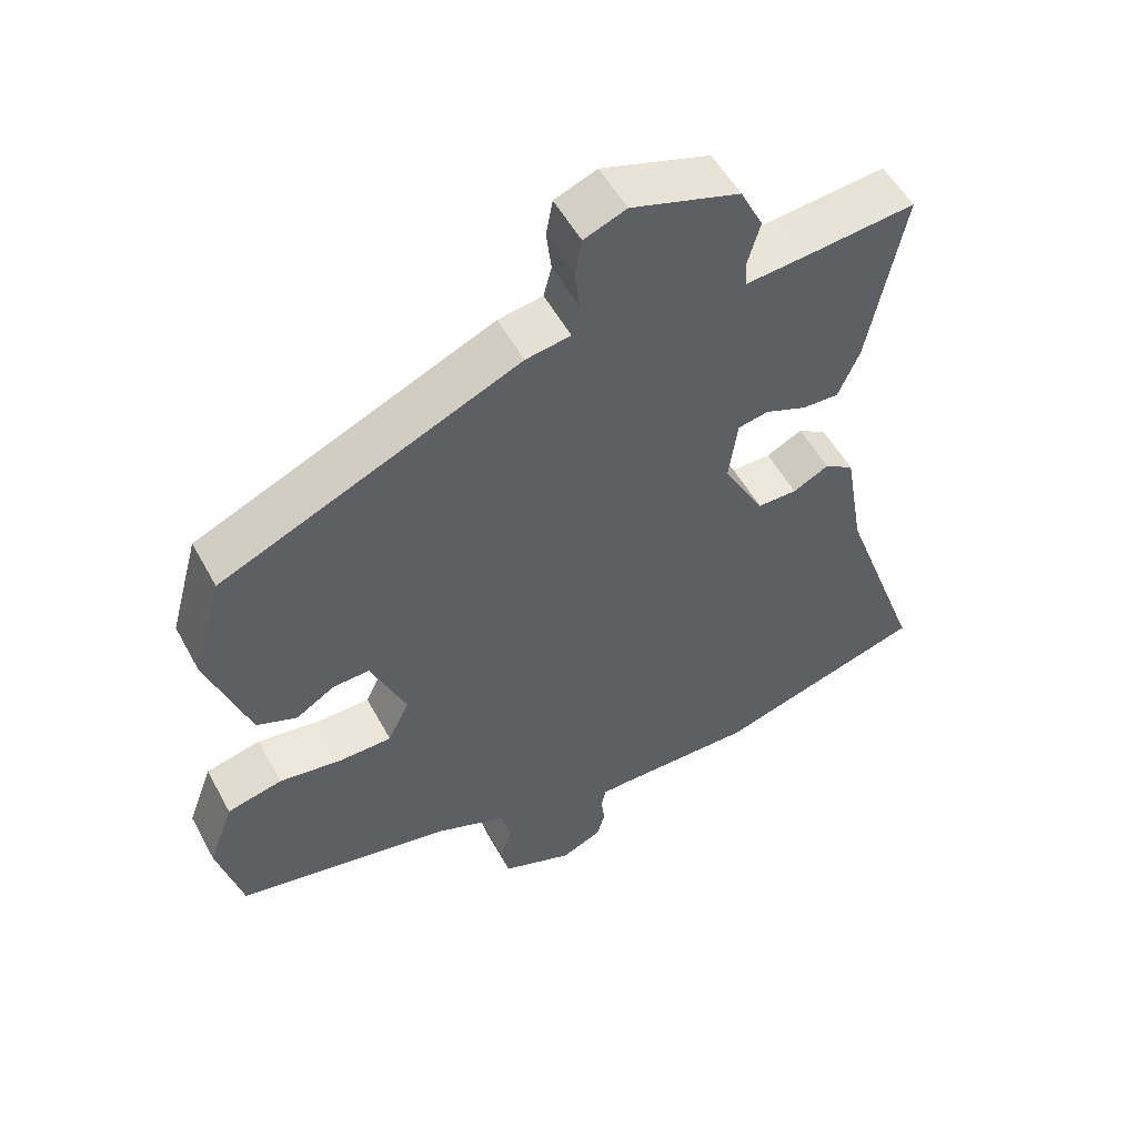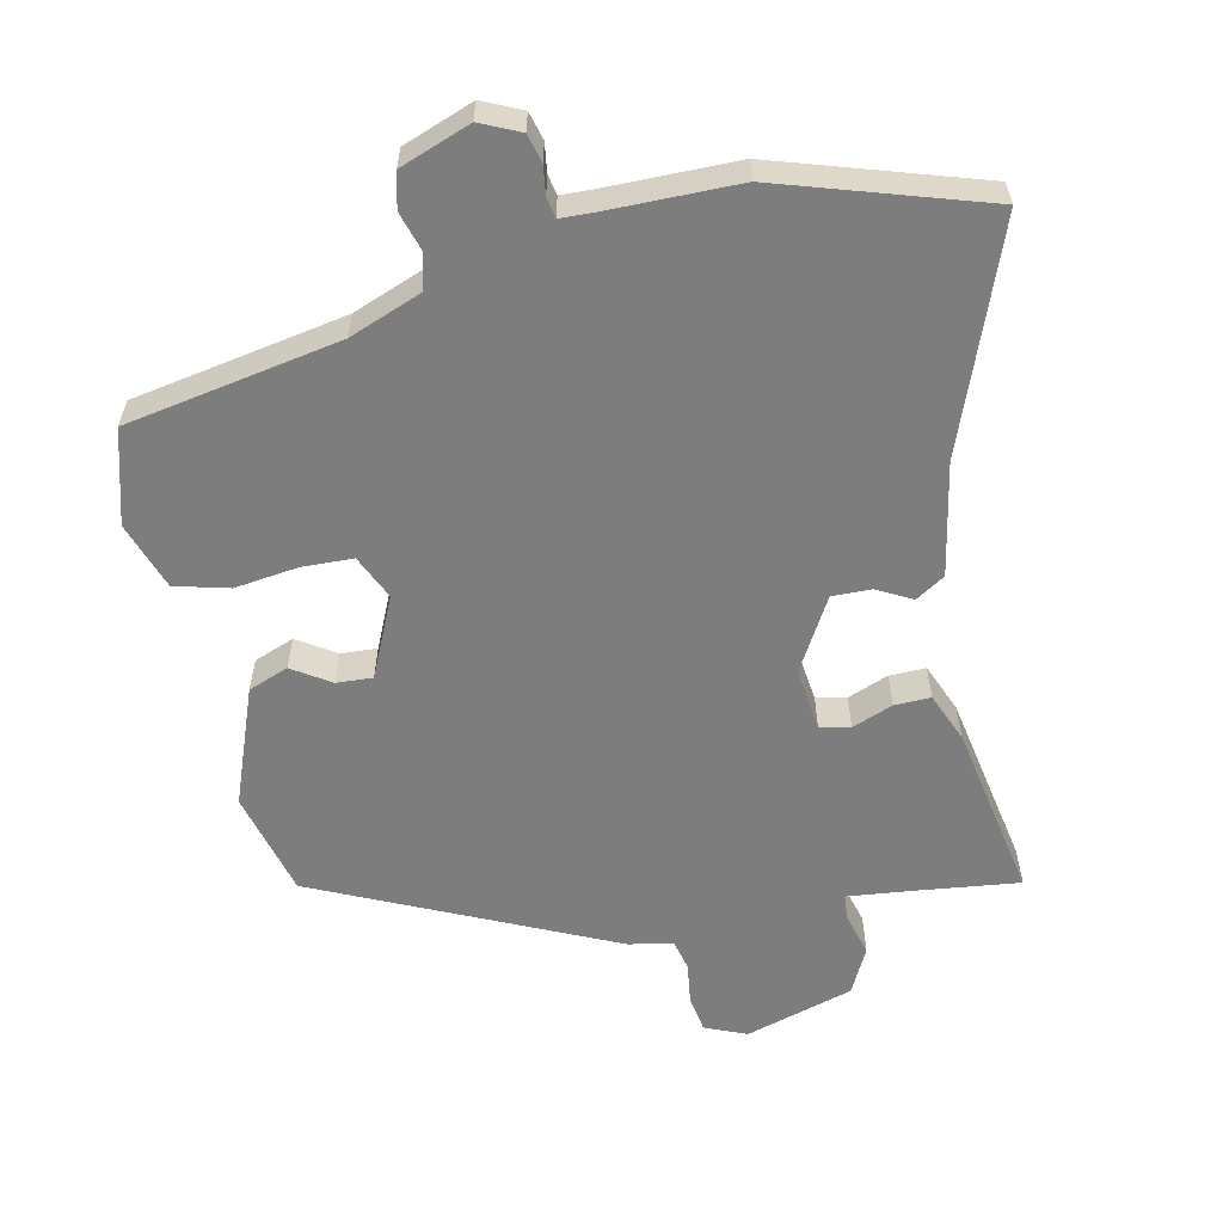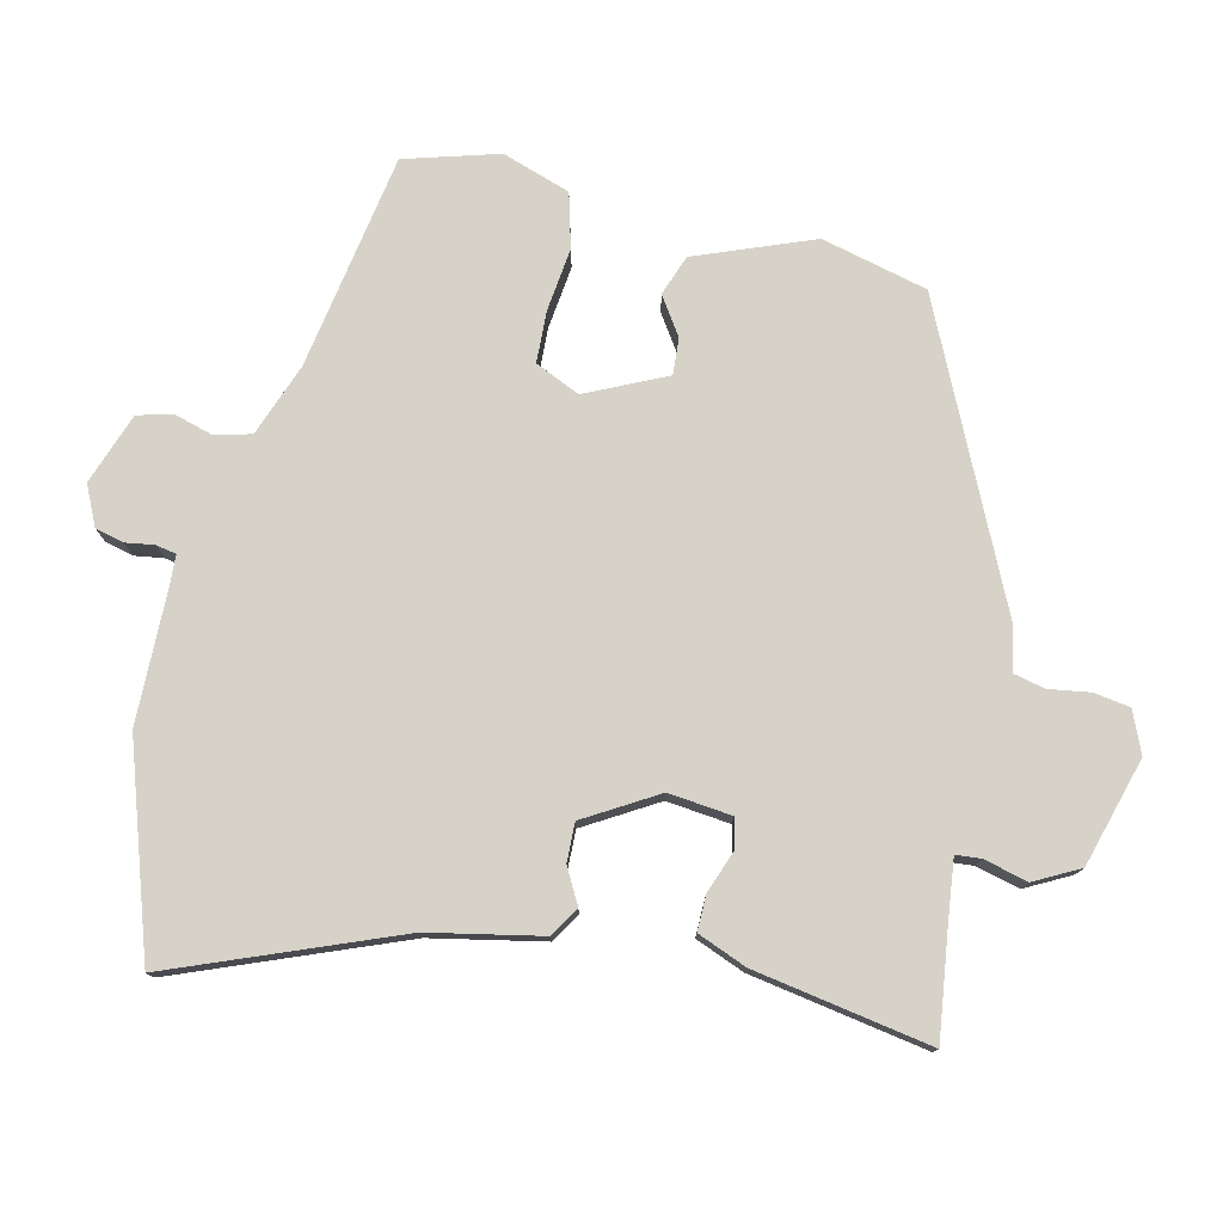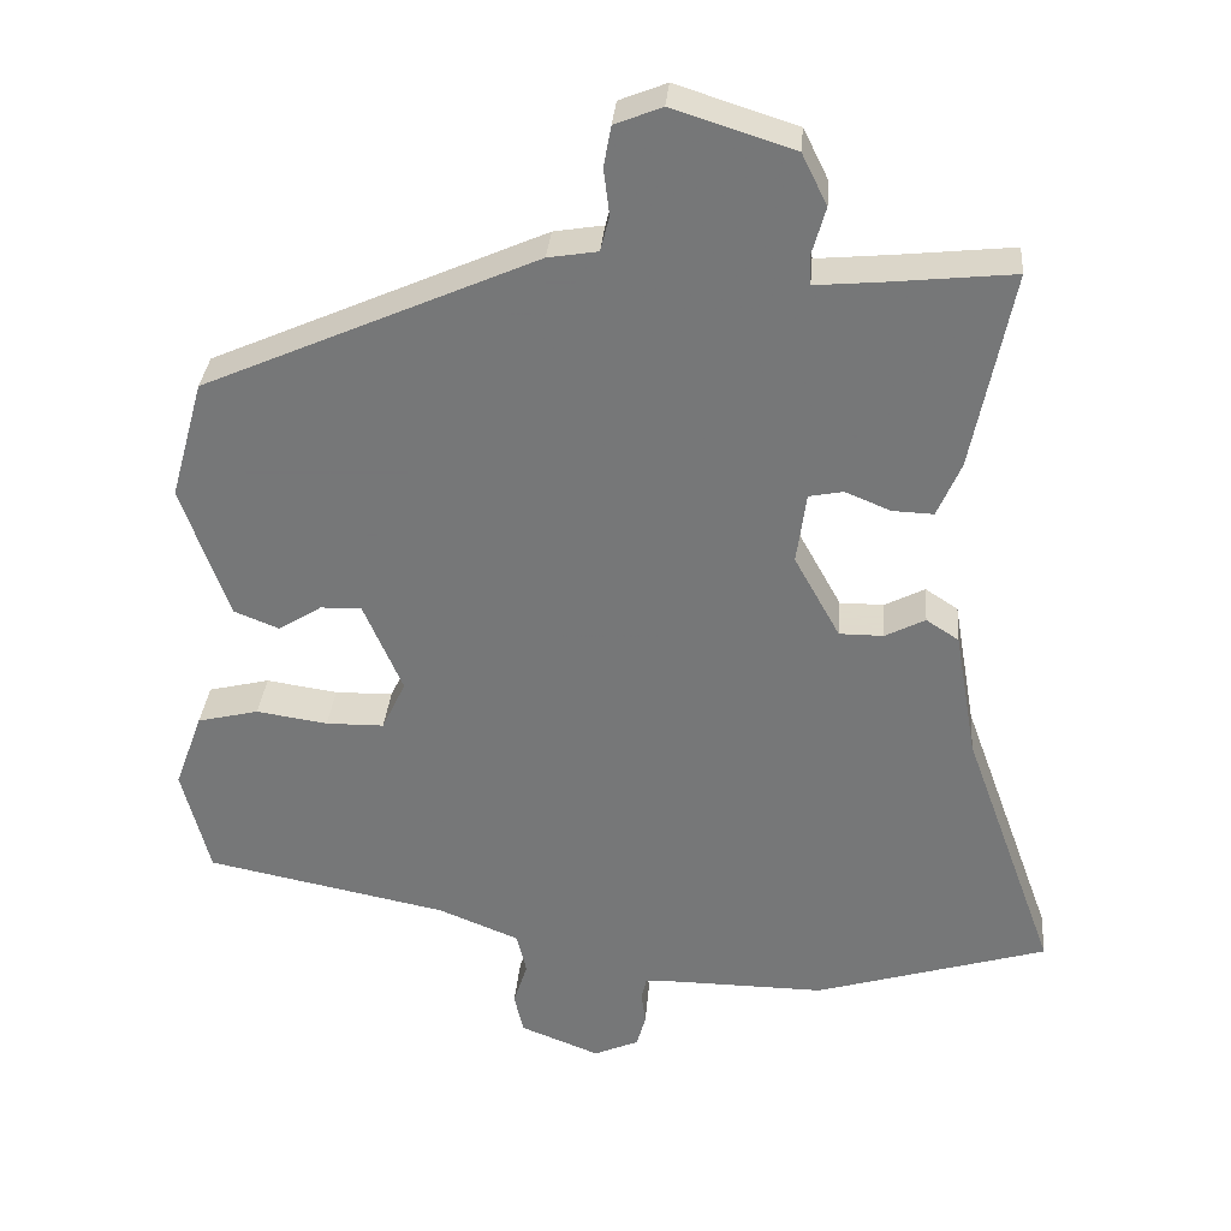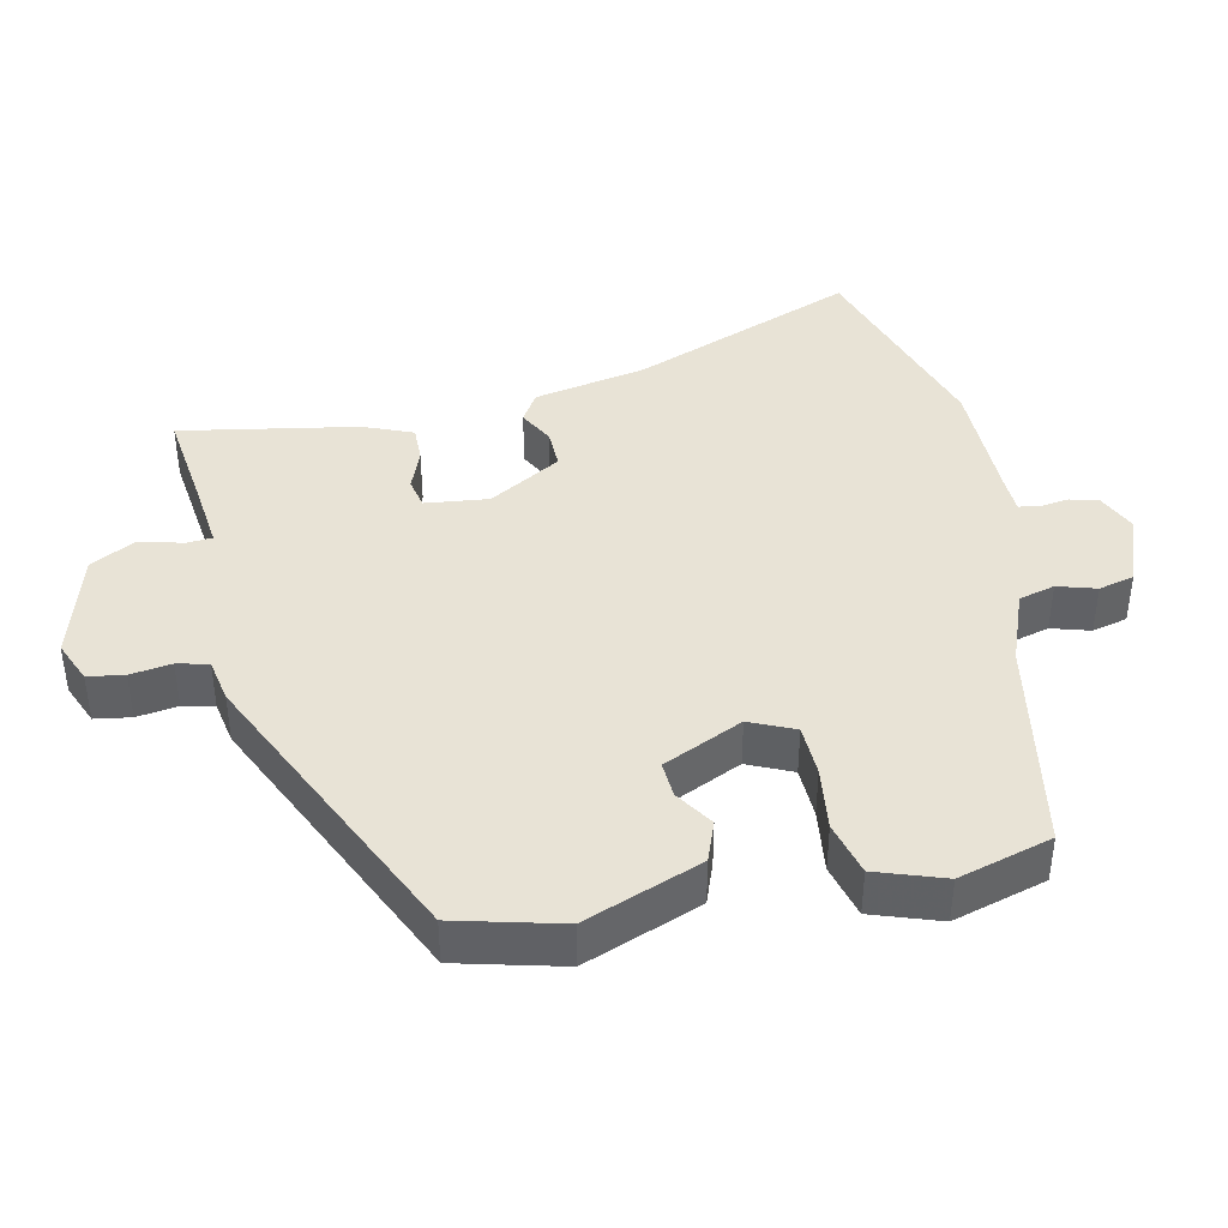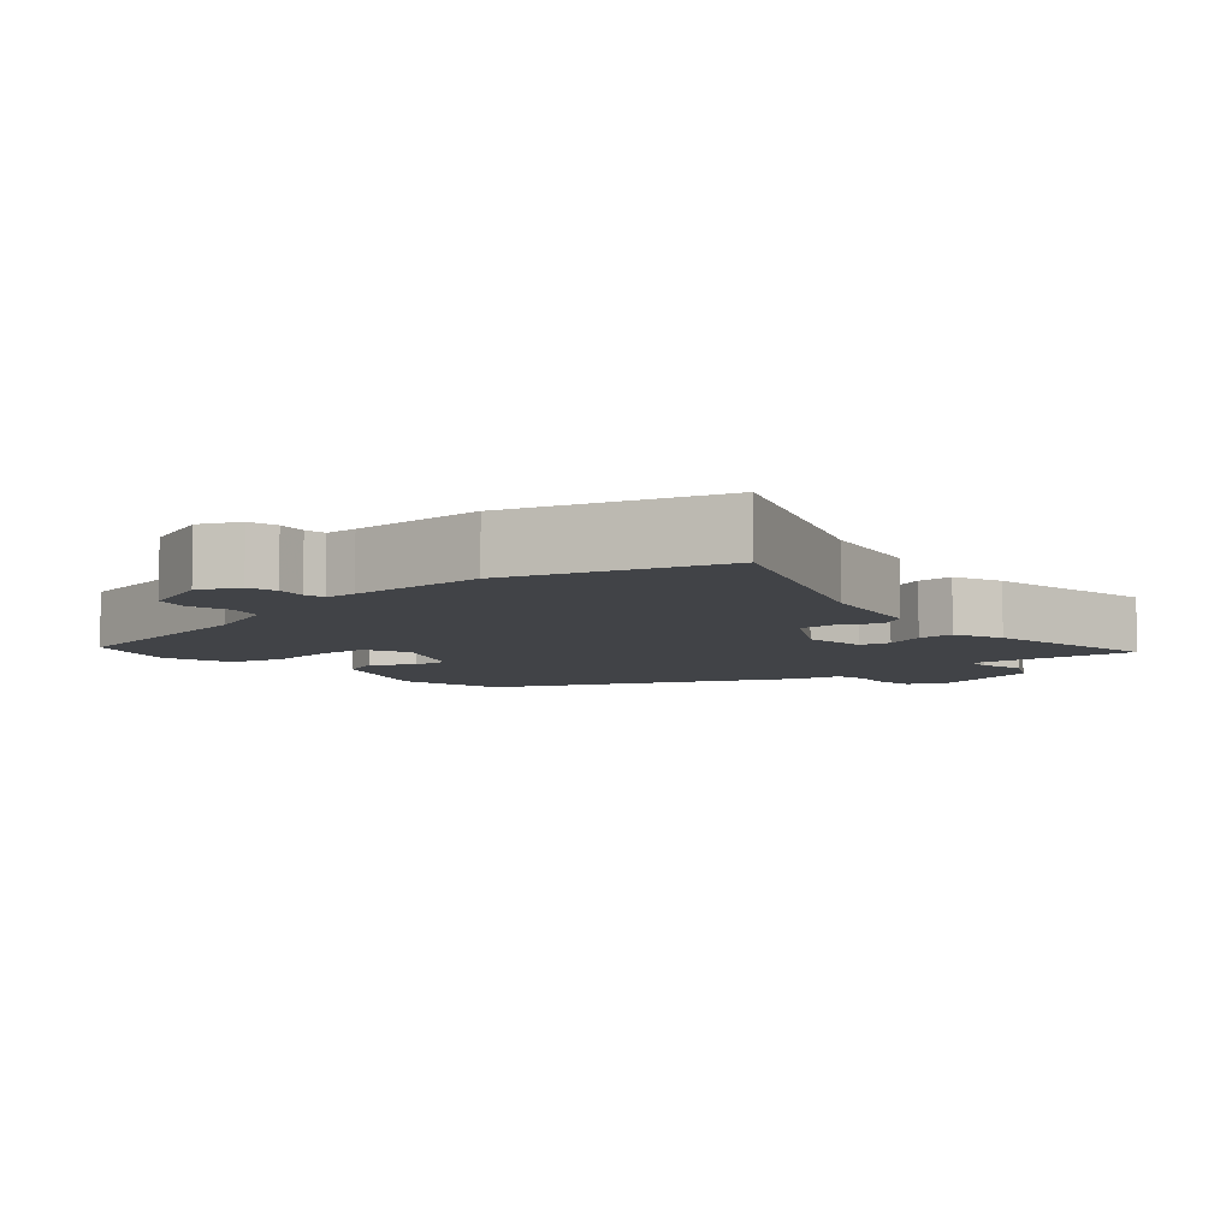
<metadata>
{"format":"obj","ext":"obj","renderer":"f3d","projection":"perspective","resolution":1024,"background":"white","views":[{"elev":53.3,"azim":152.0,"up":"+Z"},{"elev":-59.1,"azim":-168.8,"up":"+Y"},{"elev":77.6,"azim":-78.5,"up":"+Y"},{"elev":32.4,"azim":-175.2,"up":"+Z"},{"elev":41.5,"azim":76.6,"up":"+Y"},{"elev":-7.1,"azim":-140.4,"up":"+Y"}]}
</metadata>
<code>
v 0.458 0.07 -0.391
v 0.163 0.07 -0.45
v 0.064 0.07 -0.49
v 0.052 0.07 -0.54
v 0.069 0.07 -0.593
v 0.058 0.07 -0.642
v -0.039 0.07 -0.68
v -0.094 0.07 -0.656
v -0.105 0.07 -0.617
v -0.1 0.07 -0.577
v -0.106 0.07 -0.549
v -0.149 0.07 -0.548
v -0.332 0.07 -0.55
v -0.617 0.07 -0.465
v -0.504 0.07 -0.153
v -0.477 0.07 0.003
v -0.437 0.07 0.029
v -0.388 0.07 0.004
v -0.334 0.07 0.004
v -0.278 0.07 0.105
v -0.29 0.07 0.192
v -0.332 0.07 0.2
v -0.388 0.07 0.177
v -0.438 0.07 0.175
v -0.467 0.07 0.242
v -0.516 0.07 0.485
v -0.372 0.07 0.47
v -0.283 0.07 0.462
v -0.281 0.07 0.497
v -0.298 0.07 0.557
v -0.267 0.07 0.62
v -0.119 0.07 0.667
v -0.061 0.07 0.644
v -0.052 0.07 0.594
v -0.059 0.07 0.537
v -0.048 0.07 0.494
v 0.013 0.07 0.484
v 0.42 0.07 0.305
v 0.46 0.07 0.16
v 0.402 0.07 -0.003
v 0.347 0.07 -0.025
v 0.294 0.07 0.008
v 0.244 0.07 0.01
v 0.196 0.07 -0.101
v 0.225 0.07 -0.162
v 0.296 0.07 -0.163
v 0.383 0.07 -0.15
v 0.458 0.07 -0.168
v 0.492 0.07 -0.261
v 0.458 0 -0.391
v 0.163 0 -0.45
v 0.064 0 -0.49
v 0.052 0 -0.54
v 0.069 0 -0.593
v 0.058 0 -0.642
v -0.039 0 -0.68
v -0.094 0 -0.656
v -0.105 0 -0.617
v -0.1 0 -0.577
v -0.106 0 -0.549
v -0.149 0 -0.548
v -0.332 0 -0.55
v -0.617 0 -0.465
v -0.504 0 -0.153
v -0.477 0 0.003
v -0.437 0 0.029
v -0.388 0 0.004
v -0.334 0 0.004
v -0.278 0 0.105
v -0.29 0 0.192
v -0.332 0 0.2
v -0.388 0 0.177
v -0.438 0 0.175
v -0.467 0 0.242
v -0.516 0 0.485
v -0.372 0 0.47
v -0.283 0 0.462
v -0.281 0 0.497
v -0.298 0 0.557
v -0.267 0 0.62
v -0.119 0 0.667
v -0.061 0 0.644
v -0.052 0 0.594
v -0.059 0 0.537
v -0.048 0 0.494
v 0.013 0 0.484
v 0.42 0 0.305
v 0.46 0 0.16
v 0.402 0 -0.003
v 0.347 0 -0.025
v 0.294 0 0.008
v 0.244 0 0.01
v 0.196 0 -0.101
v 0.225 0 -0.162
v 0.296 0 -0.163
v 0.383 0 -0.15
v 0.458 0 -0.168
v 0.492 0 -0.261
f 49 1 2
f 48 49 2
f 47 48 2
f 46 47 2
f 45 46 2 3
f 44 45 3
f 40 41 42
f 39 40 42
f 38 39 42
f 37 38 42
f 36 37 42
f 36 42 43
f 33 34 35
f 32 33 35
f 31 32 35
f 30 31 35
f 29 30 35
f 28 29 35 36
f 25 26 27
f 24 25 27
f 23 24 27
f 22 23 27
f 21 22 27 28
f 36 43 44
f 28 36 44
f 21 28 44
f 20 21 44
f 15 16 17 18
f 15 18 19
f 14 15 19
f 13 14 19
f 12 13 19
f 8 9 10
f 7 8 10
f 6 7 10
f 5 6 10
f 4 5 10
f 3 4 10 11
f 19 20 44
f 12 19 44
f 11 12 44
f 3 11 44
f 51 50 98
f 51 98 97
f 51 97 96
f 51 96 95
f 52 51 95 94
f 52 94 93
f 91 90 89
f 91 89 88
f 91 88 87
f 91 87 86
f 91 86 85
f 92 91 85
f 84 83 82
f 84 82 81
f 84 81 80
f 84 80 79
f 84 79 78
f 85 84 78 77
f 76 75 74
f 76 74 73
f 76 73 72
f 76 72 71
f 77 76 71 70
f 93 92 85
f 93 85 77
f 93 77 70
f 93 70 69
f 67 66 65 64
f 68 67 64
f 68 64 63
f 68 63 62
f 68 62 61
f 59 58 57
f 59 57 56
f 59 56 55
f 59 55 54
f 59 54 53
f 60 59 53 52
f 93 69 68
f 93 68 61
f 93 61 60
f 93 60 52
f 1 50 51 2
f 2 51 52 3
f 3 52 53 4
f 4 53 54 5
f 5 54 55 6
f 6 55 56 7
f 7 56 57 8
f 8 57 58 9
f 9 58 59 10
f 10 59 60 11
f 11 60 61 12
f 12 61 62 13
f 13 62 63 14
f 14 63 64 15
f 15 64 65 16
f 16 65 66 17
f 17 66 67 18
f 18 67 68 19
f 19 68 69 20
f 20 69 70 21
f 21 70 71 22
f 22 71 72 23
f 23 72 73 24
f 24 73 74 25
f 25 74 75 26
f 26 75 76 27
f 27 76 77 28
f 28 77 78 29
f 29 78 79 30
f 30 79 80 31
f 31 80 81 32
f 32 81 82 33
f 33 82 83 34
f 34 83 84 35
f 35 84 85 36
f 36 85 86 37
f 37 86 87 38
f 38 87 88 39
f 39 88 89 40
f 40 89 90 41
f 41 90 91 42
f 42 91 92 43
f 43 92 93 44
f 44 93 94 45
f 45 94 95 46
f 46 95 96 47
f 47 96 97 48
f 48 97 98 49
f 49 98 50 1

</code>
